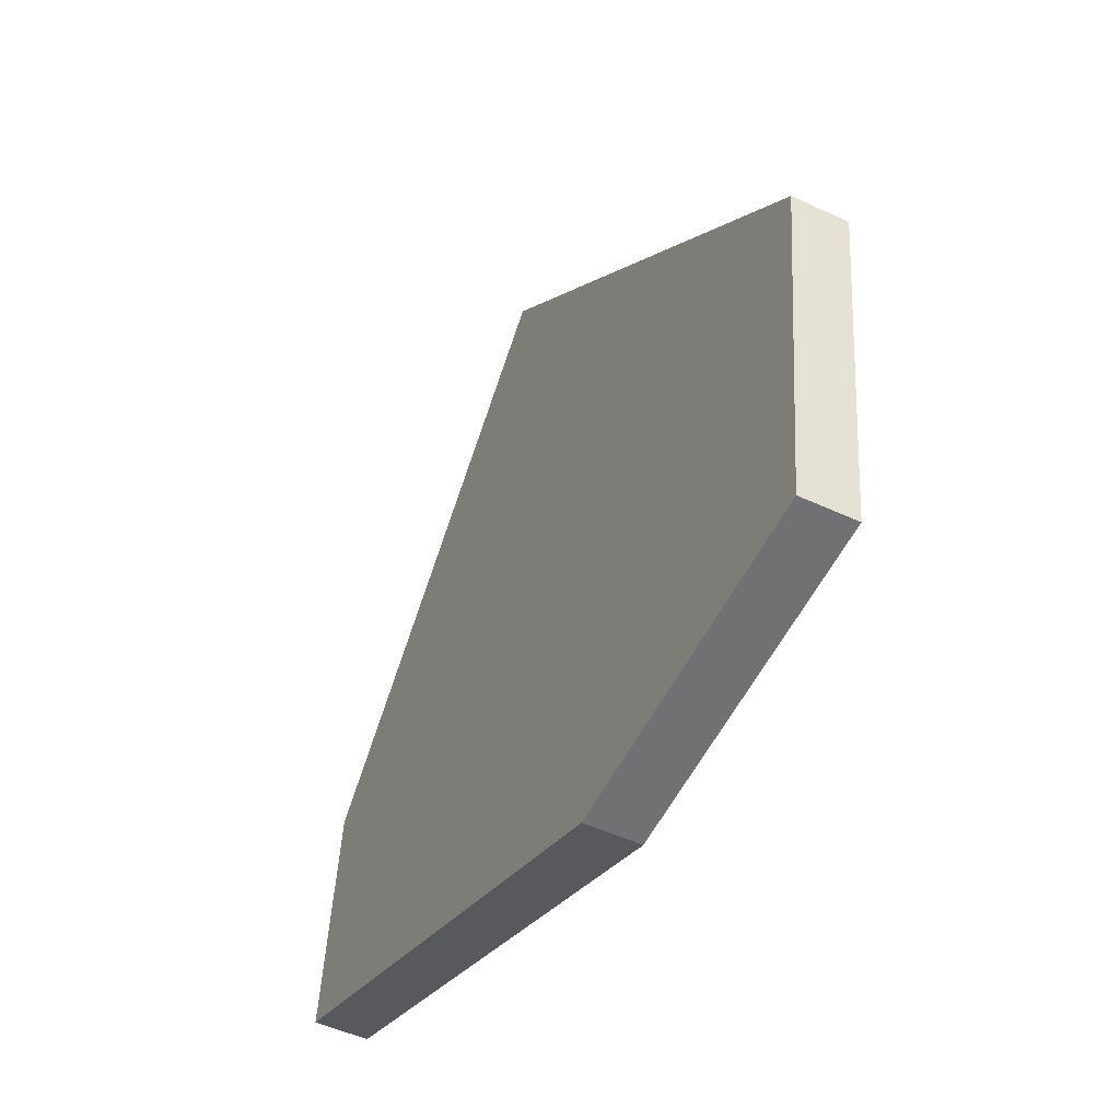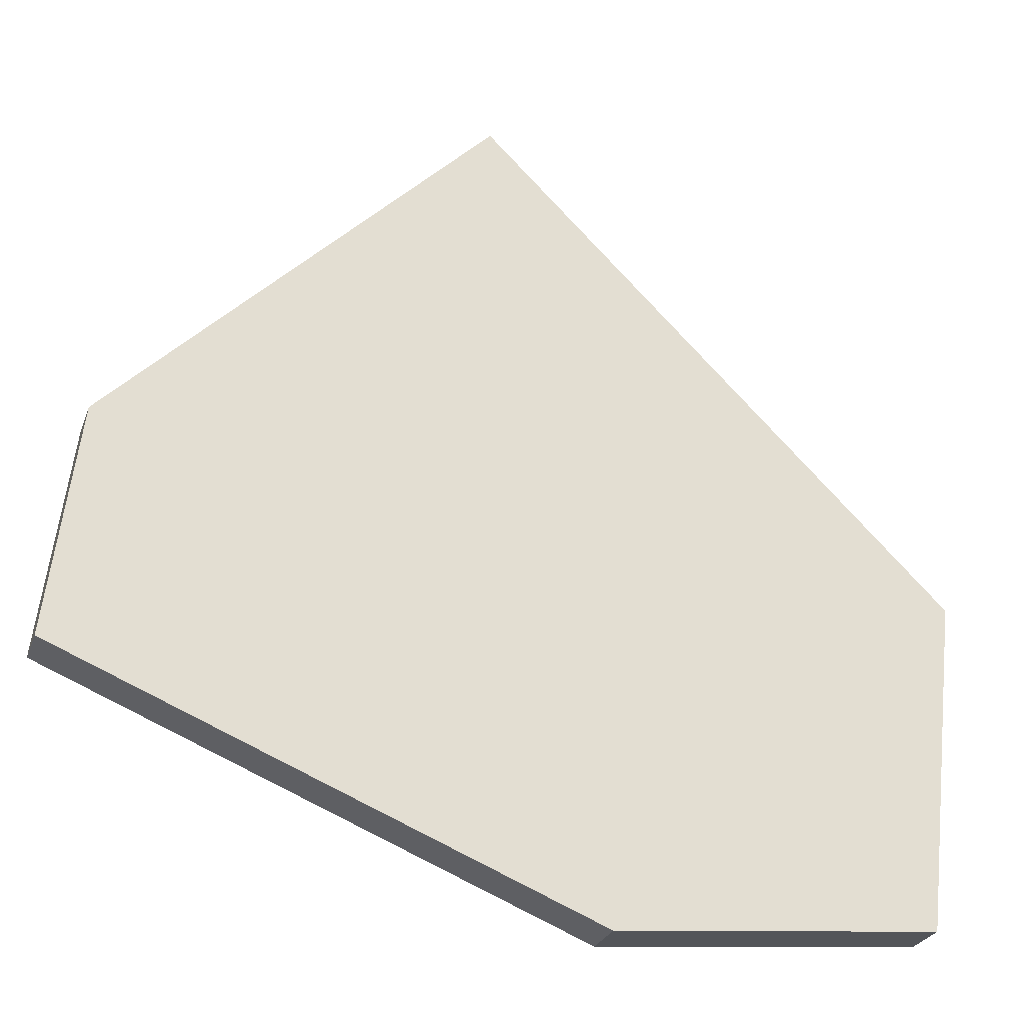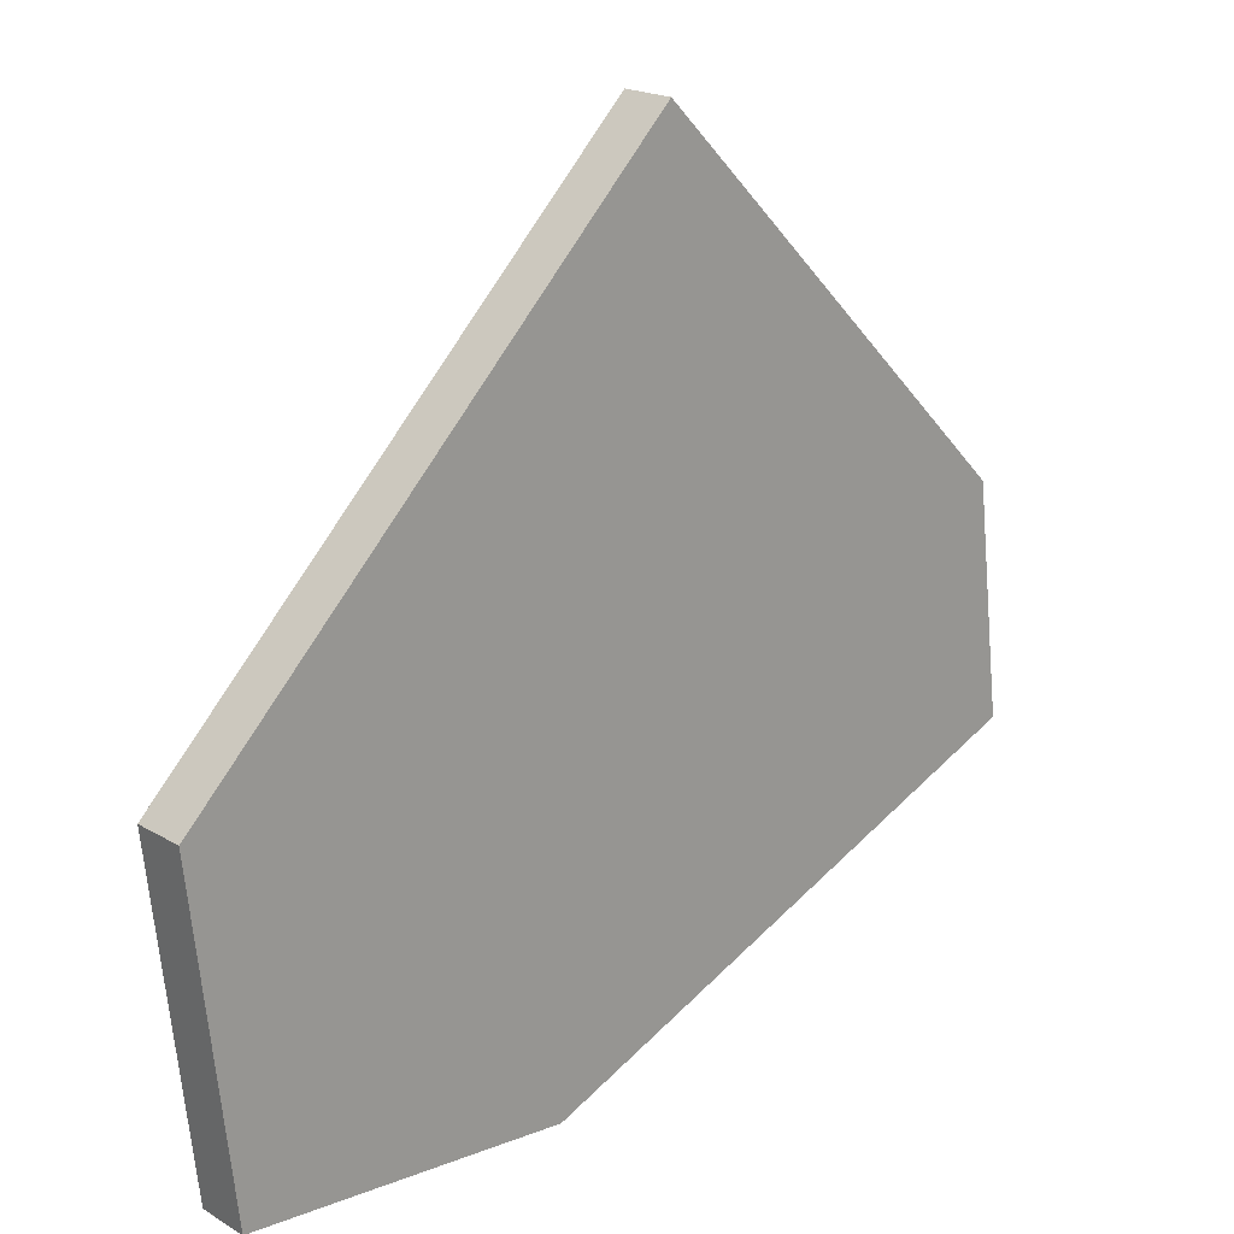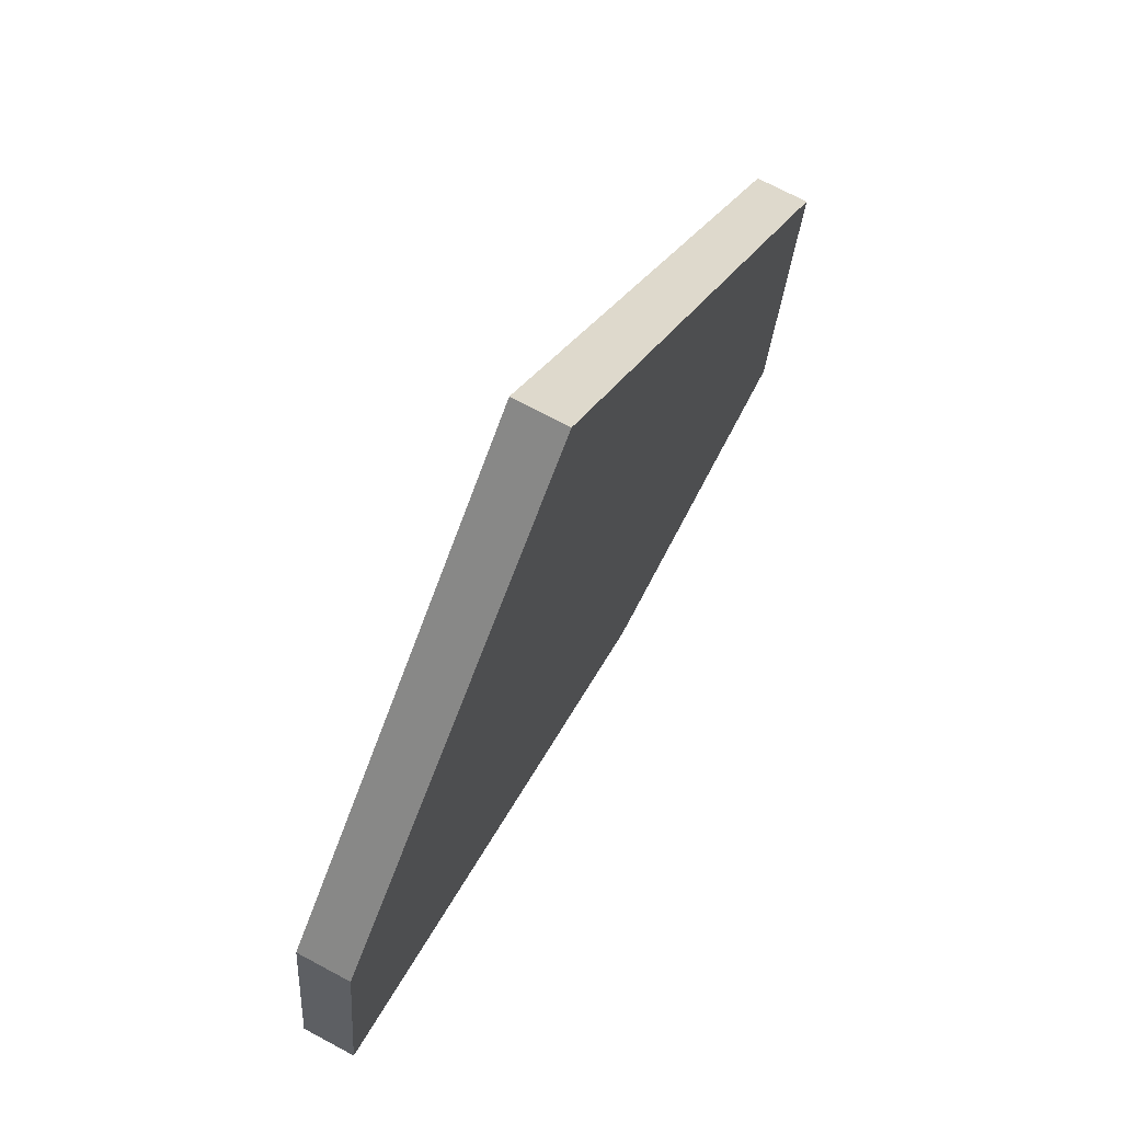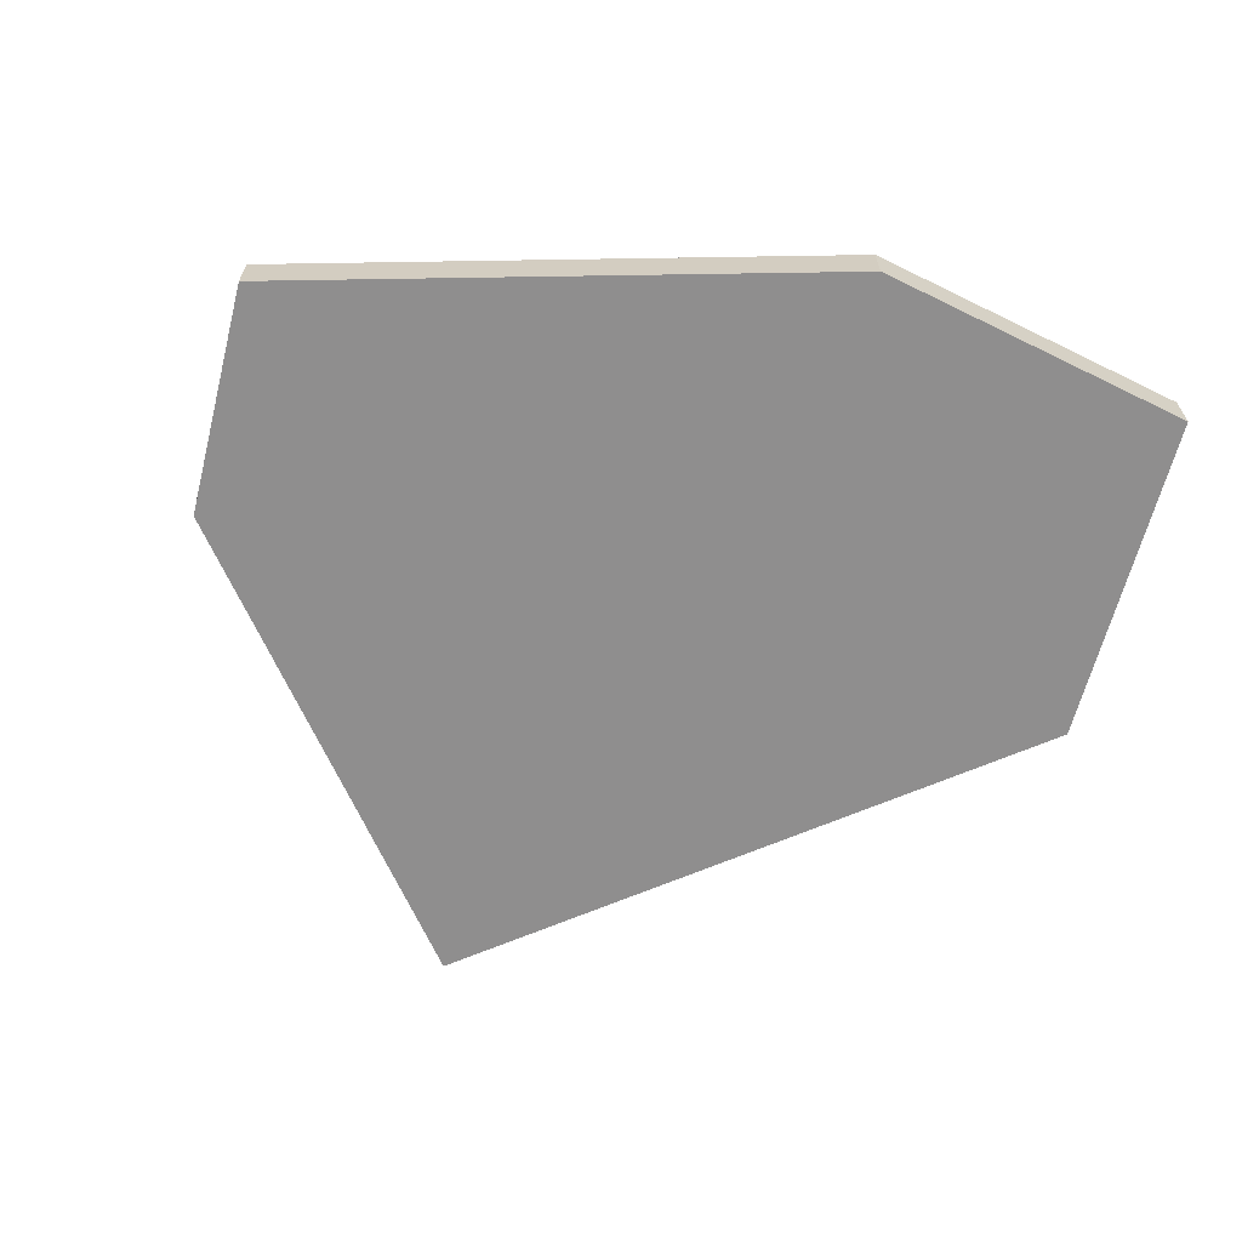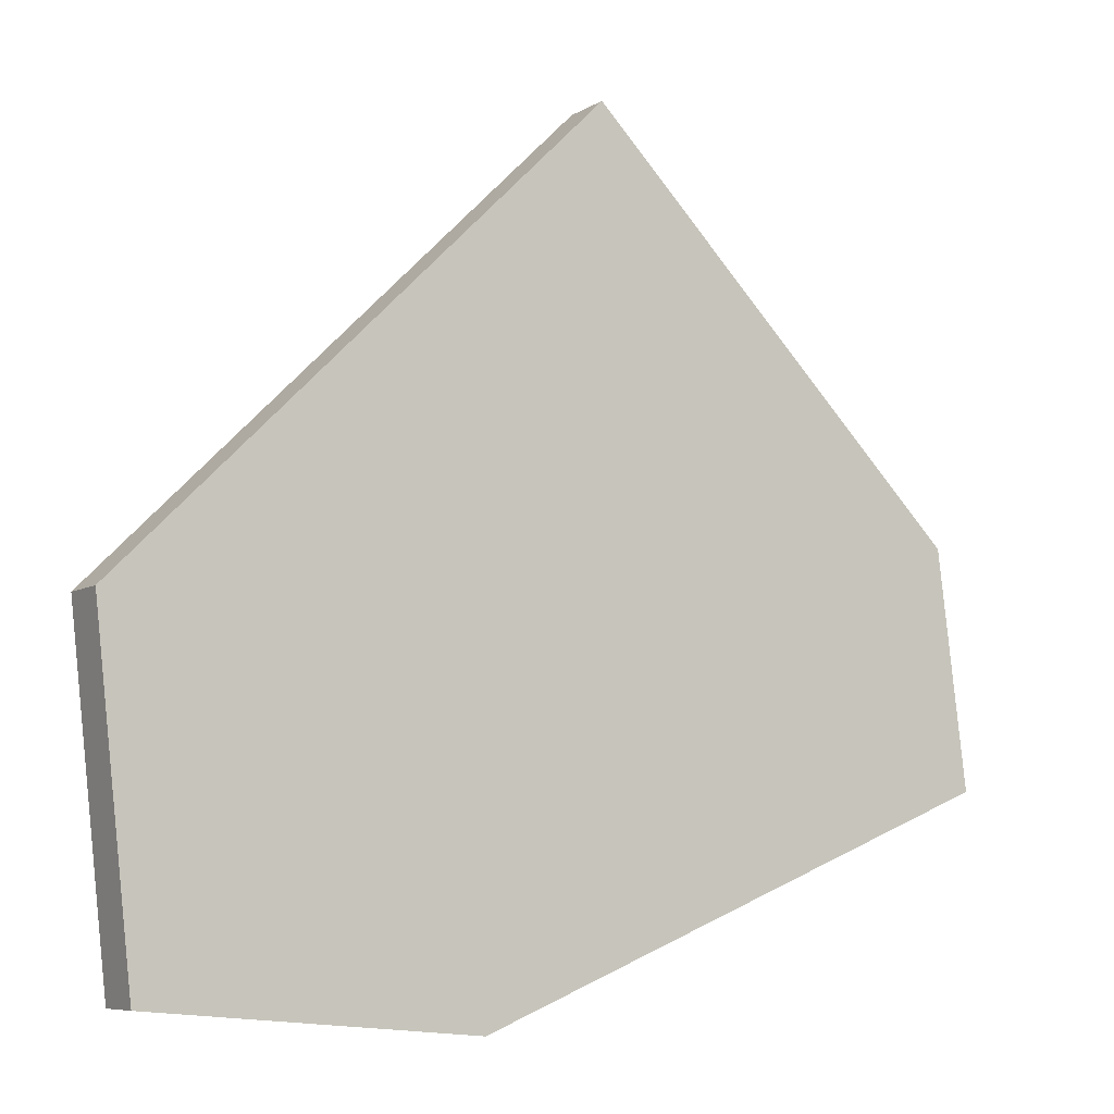
<metadata>
{"format":"obj","ext":"obj","renderer":"f3d","projection":"perspective","resolution":1024,"background":"white","views":[{"elev":-50.7,"azim":63.1,"up":"+Y"},{"elev":-26.6,"azim":-17.5,"up":"+Y"},{"elev":19.9,"azim":137.3,"up":"+Y"},{"elev":71.0,"azim":-61.8,"up":"+Y"},{"elev":-65.0,"azim":-21.3,"up":"+Z"},{"elev":-7.4,"azim":148.3,"up":"+Y"}]}
</metadata>
<code>
g instance_0.012
v 1.439 1.603 0.2889
v 1.601 1.443 0.2889
v 1.588 1.331 0.2889
v 1.479 1.321 0.2889
v 1.299 1.395 0.2889
v 1.309 1.473 0.2889
v 1.588 1.331 0.2713
v 1.601 1.443 0.2713
v 1.439 1.603 0.2713
v 1.479 1.321 0.2713
v 1.299 1.395 0.2713
v 1.309 1.473 0.2713
v 1.601 1.443 0.2889
v 1.439 1.603 0.2889
v 1.439 1.603 0.2713
v 1.601 1.443 0.2713
v 1.299 1.395 0.2889
v 1.479 1.321 0.2889
v 1.479 1.321 0.2713
v 1.299 1.395 0.2713
v 1.588 1.331 0.2889
v 1.601 1.443 0.2889
v 1.601 1.443 0.2713
v 1.588 1.331 0.2713
v 1.439 1.603 0.2889
v 1.309 1.473 0.2889
v 1.309 1.473 0.2713
v 1.439 1.603 0.2713
v 1.479 1.321 0.2889
v 1.588 1.331 0.2889
v 1.588 1.331 0.2713
v 1.479 1.321 0.2713
v 1.309 1.473 0.2889
v 1.299 1.395 0.2889
v 1.299 1.395 0.2713
v 1.309 1.473 0.2713
g instance_0.012_0
f 3 2 1
f 1 4 3
f 1 5 4
f 1 6 5
f 9 8 7
f 7 10 9
f 10 11 9
f 11 12 9
f 15 14 13
f 16 15 13
f 19 18 17
f 20 19 17
f 23 22 21
f 24 23 21
f 27 26 25
f 28 27 25
f 31 30 29
f 32 31 29
f 35 34 33
f 36 35 33

</code>
